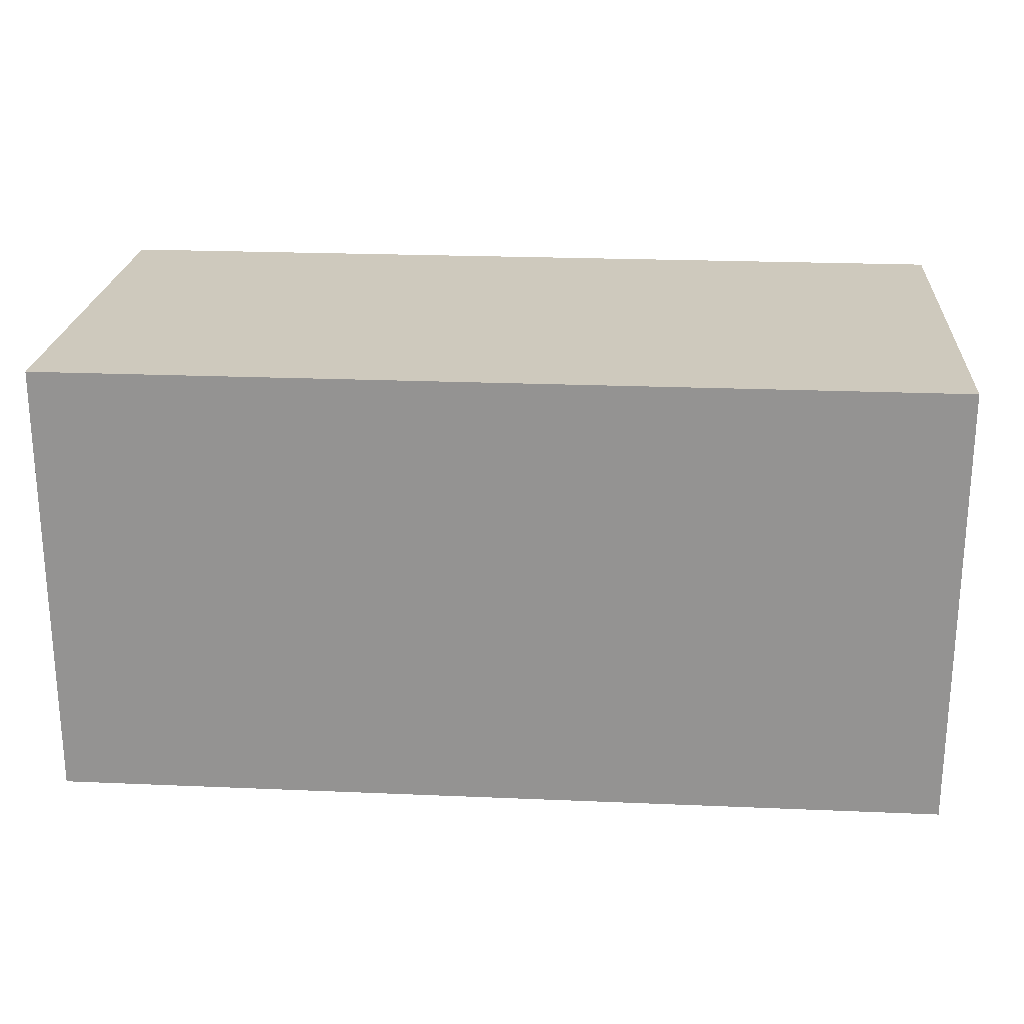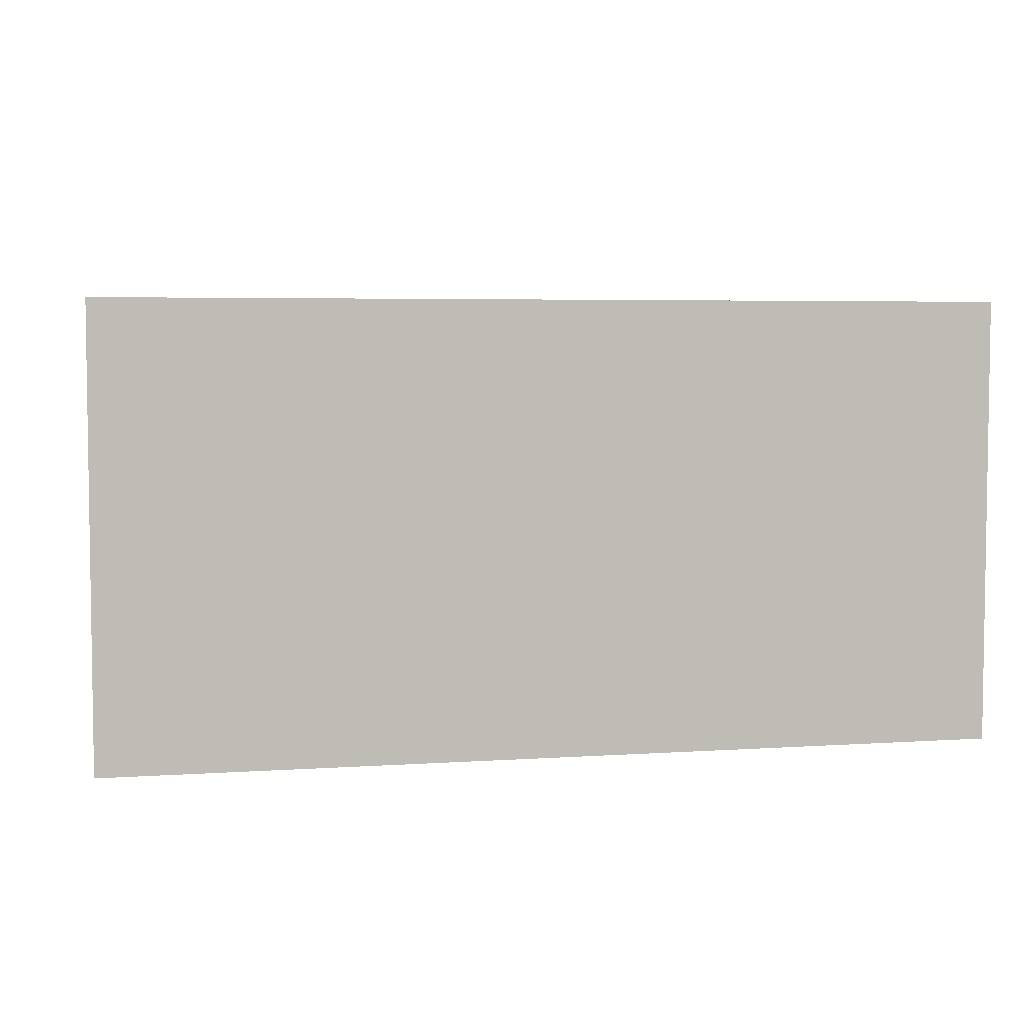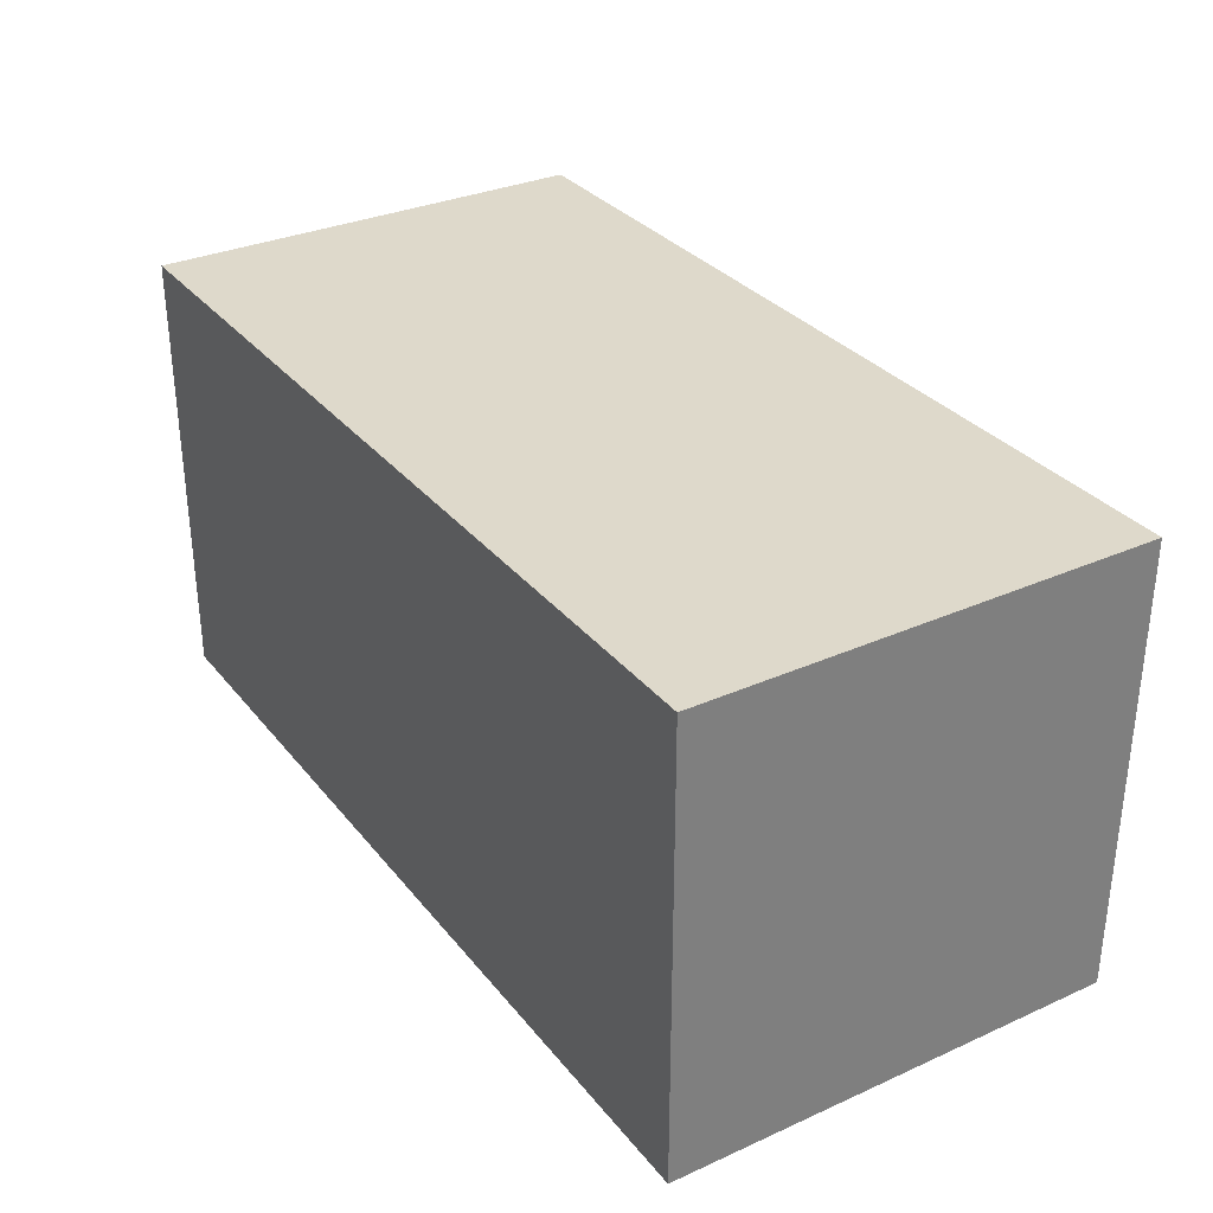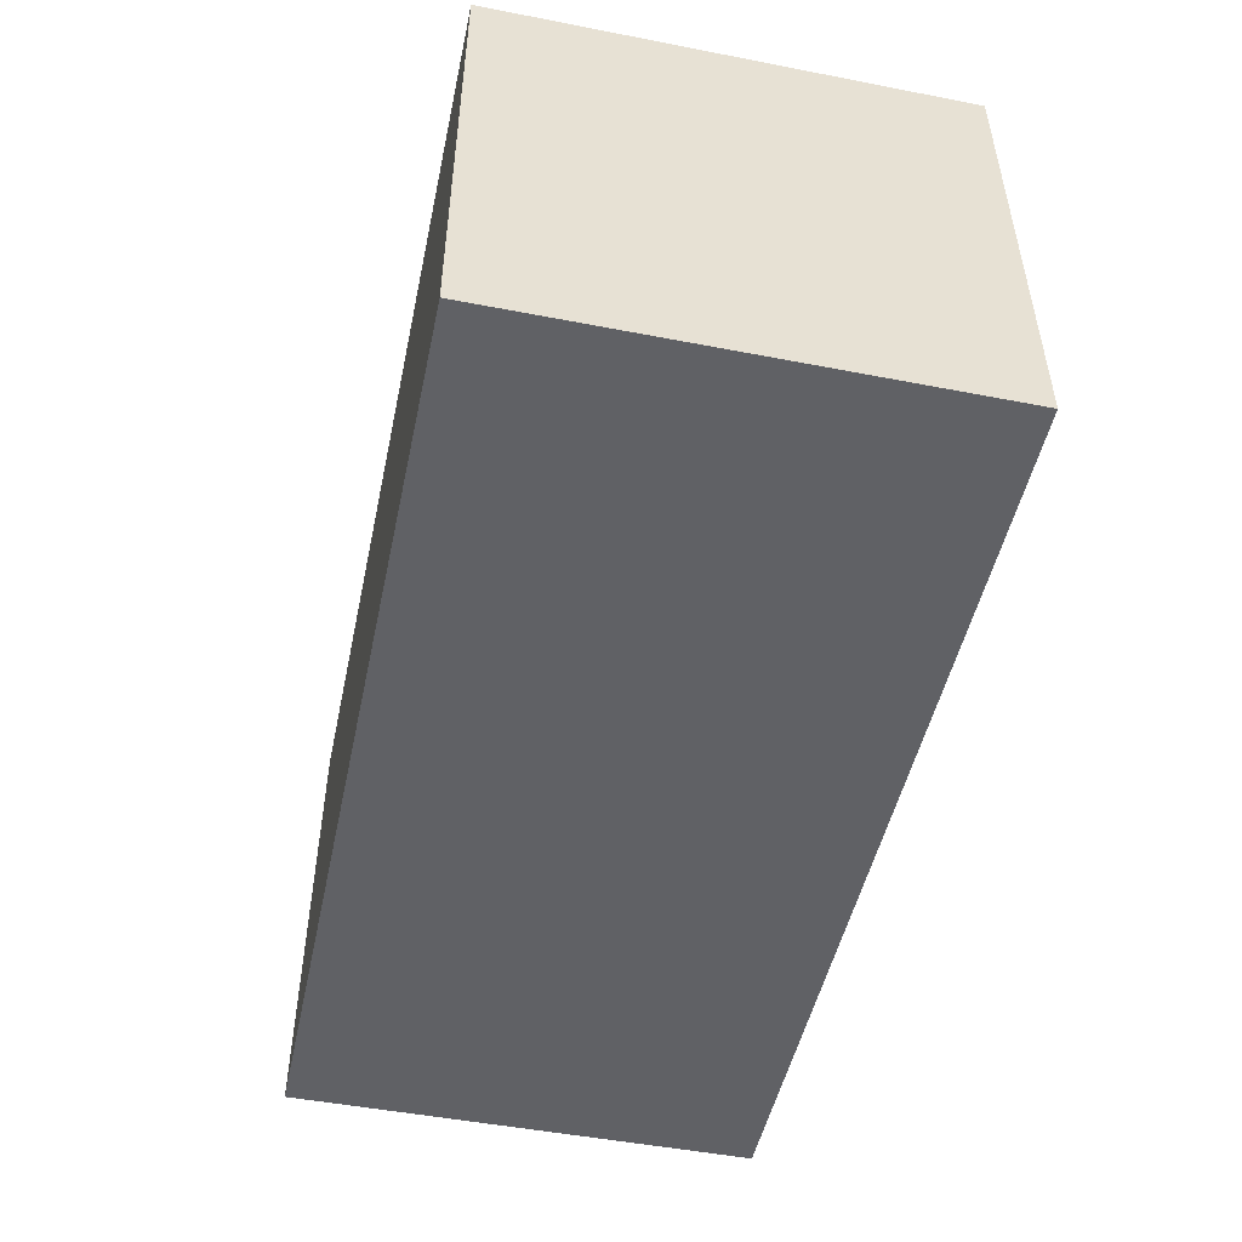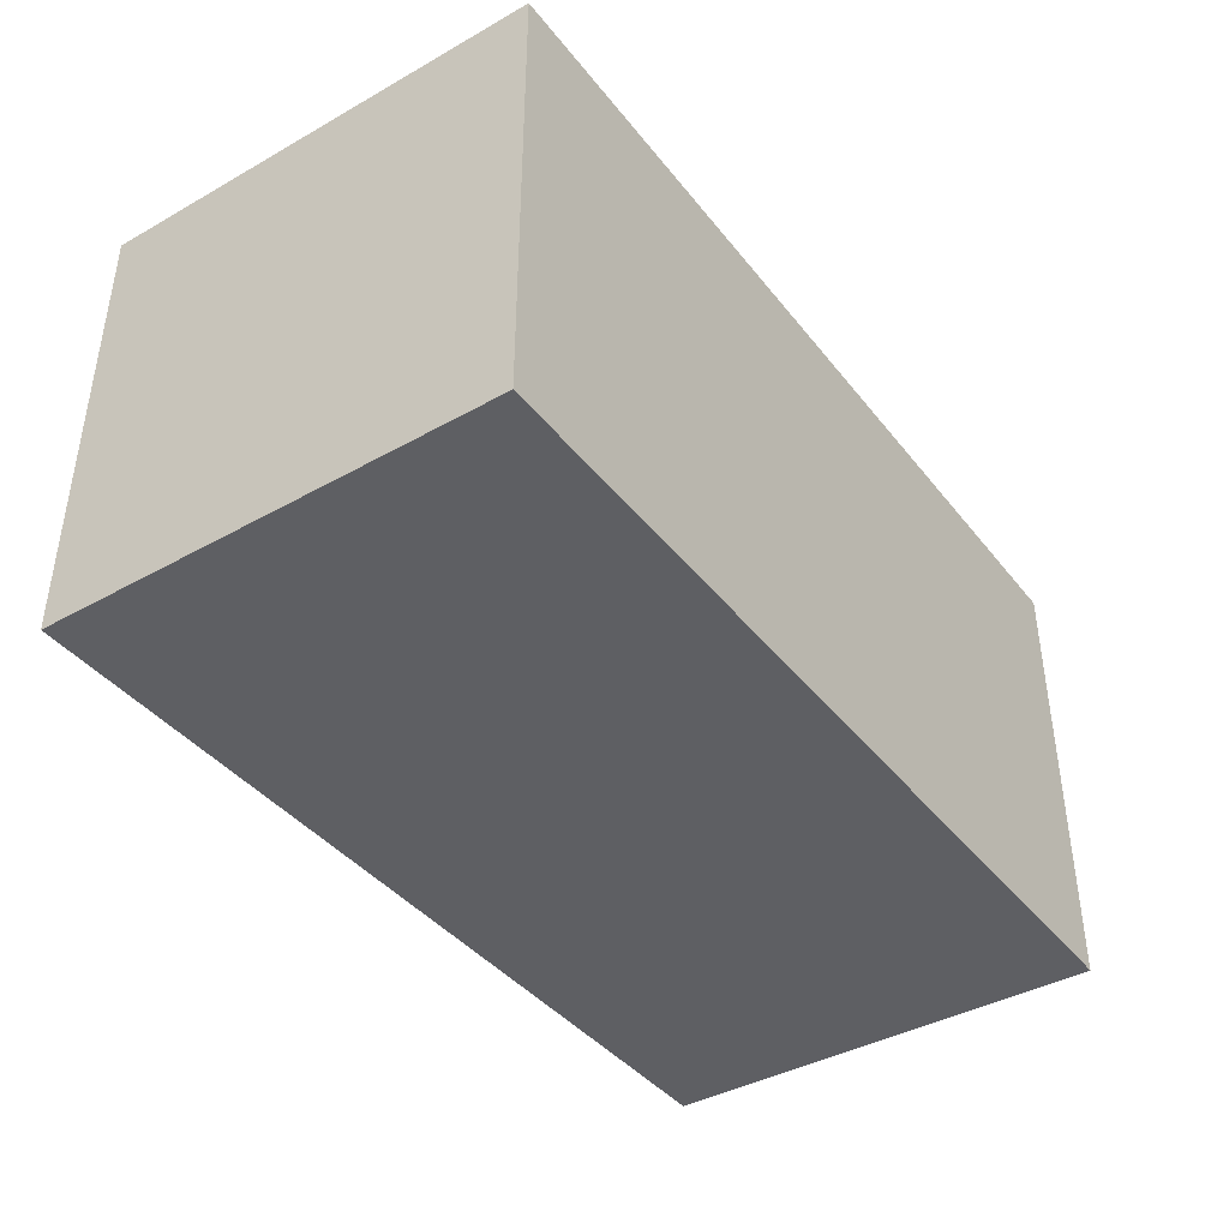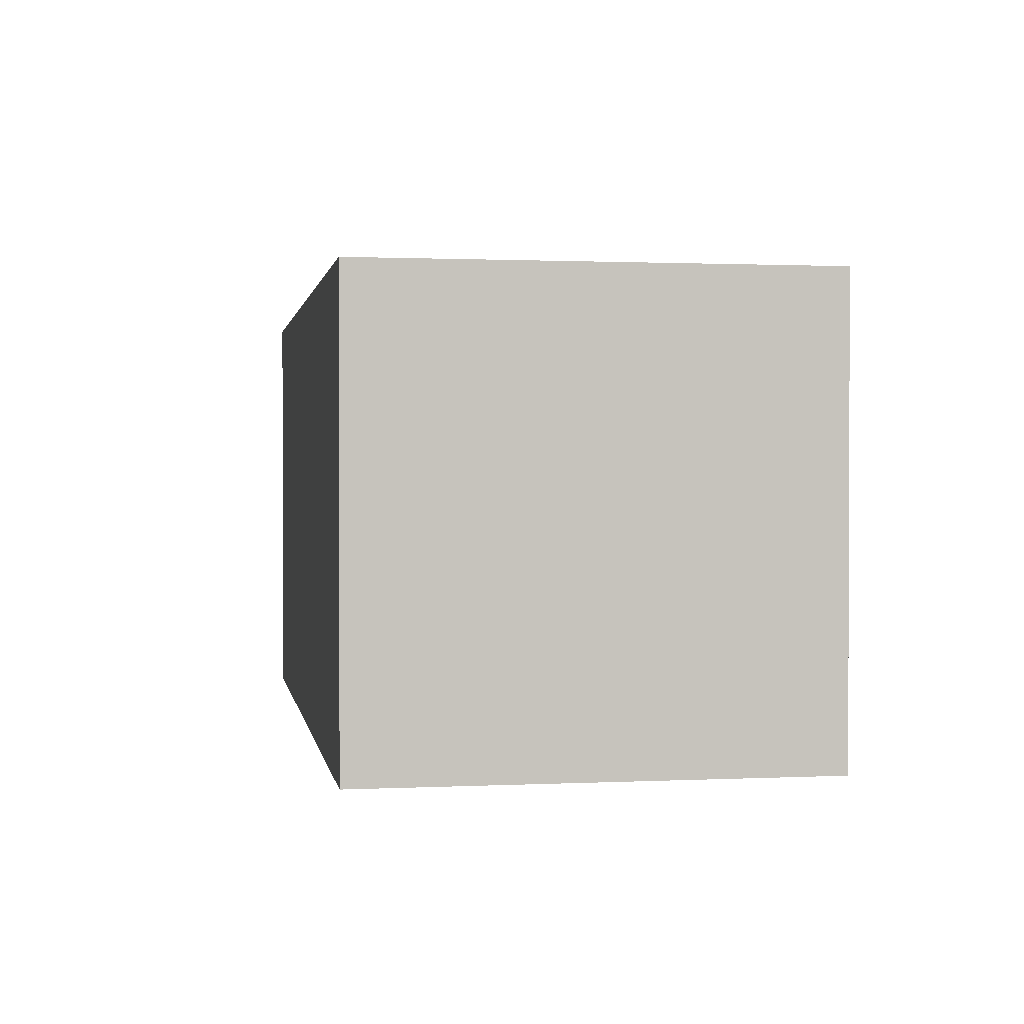
<metadata>
{"format":"obj","ext":"obj","renderer":"f3d","projection":"perspective","resolution":1024,"background":"white","views":[{"elev":22.6,"azim":-175.8,"up":"+Z"},{"elev":4.8,"azim":167.9,"up":"+Z"},{"elev":31.8,"azim":57.9,"up":"+Y"},{"elev":-49.5,"azim":77.9,"up":"+Y"},{"elev":-40.7,"azim":-55.5,"up":"+Z"},{"elev":1.2,"azim":80.3,"up":"+Y"}]}
</metadata>
<code>
o Light_Cube.017
v -0.1 -0.05 0.05
v -0.1 0.05 0.05
v -0.1 -0.05 -0.05
v -0.1 0.05 -0.05
v 0.1 -0.05 0.05
v 0.1 0.05 0.05
v 0.1 -0.05 -0.05
v 0.1 0.05 -0.05
f 1 2 4 3
f 3 4 8 7
f 7 8 6 5
f 5 6 2 1
f 3 7 5 1
f 8 4 2 6

</code>
